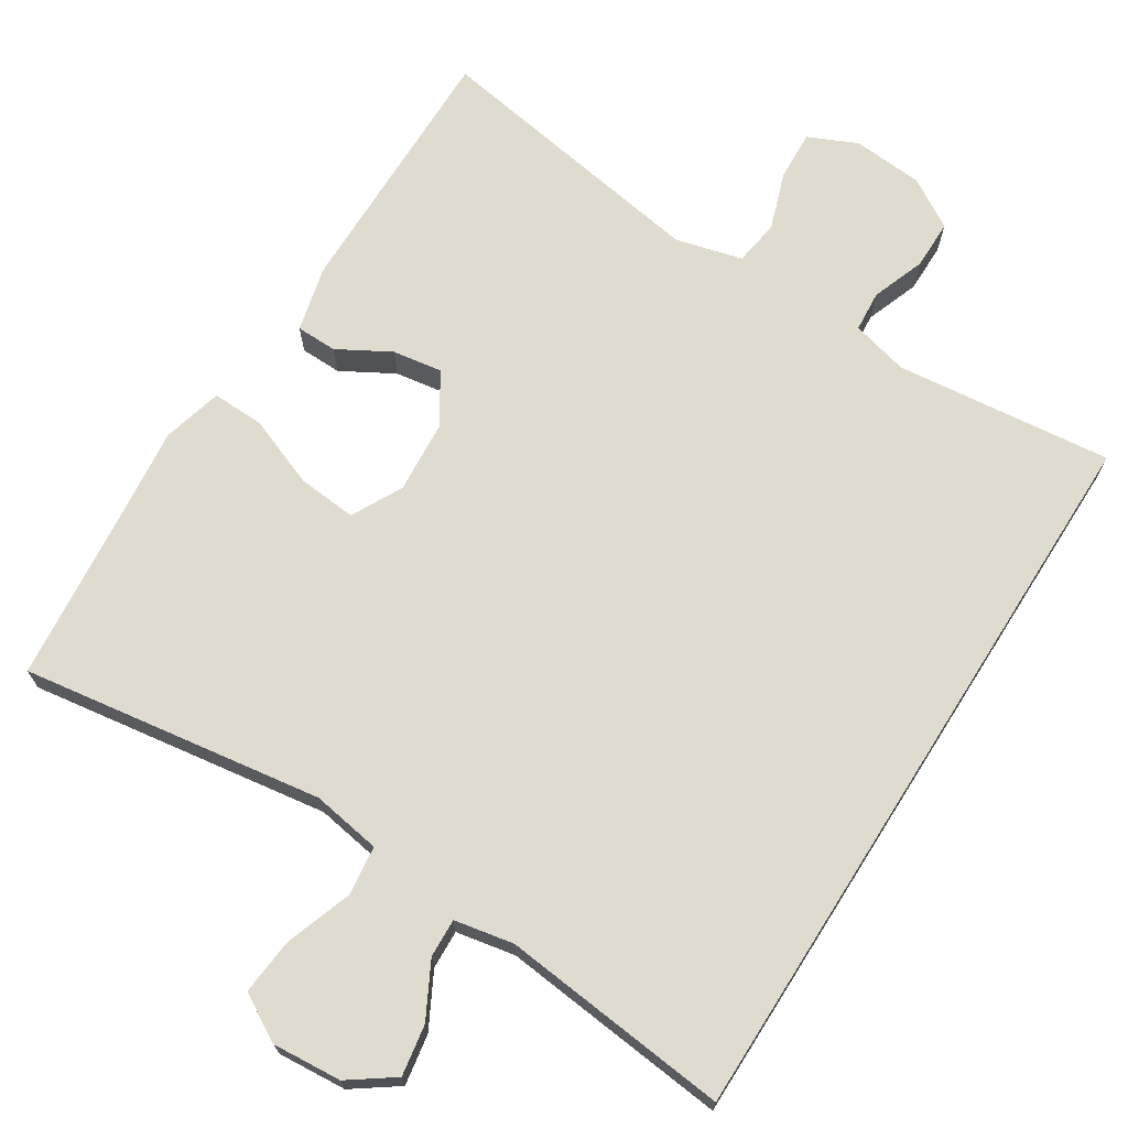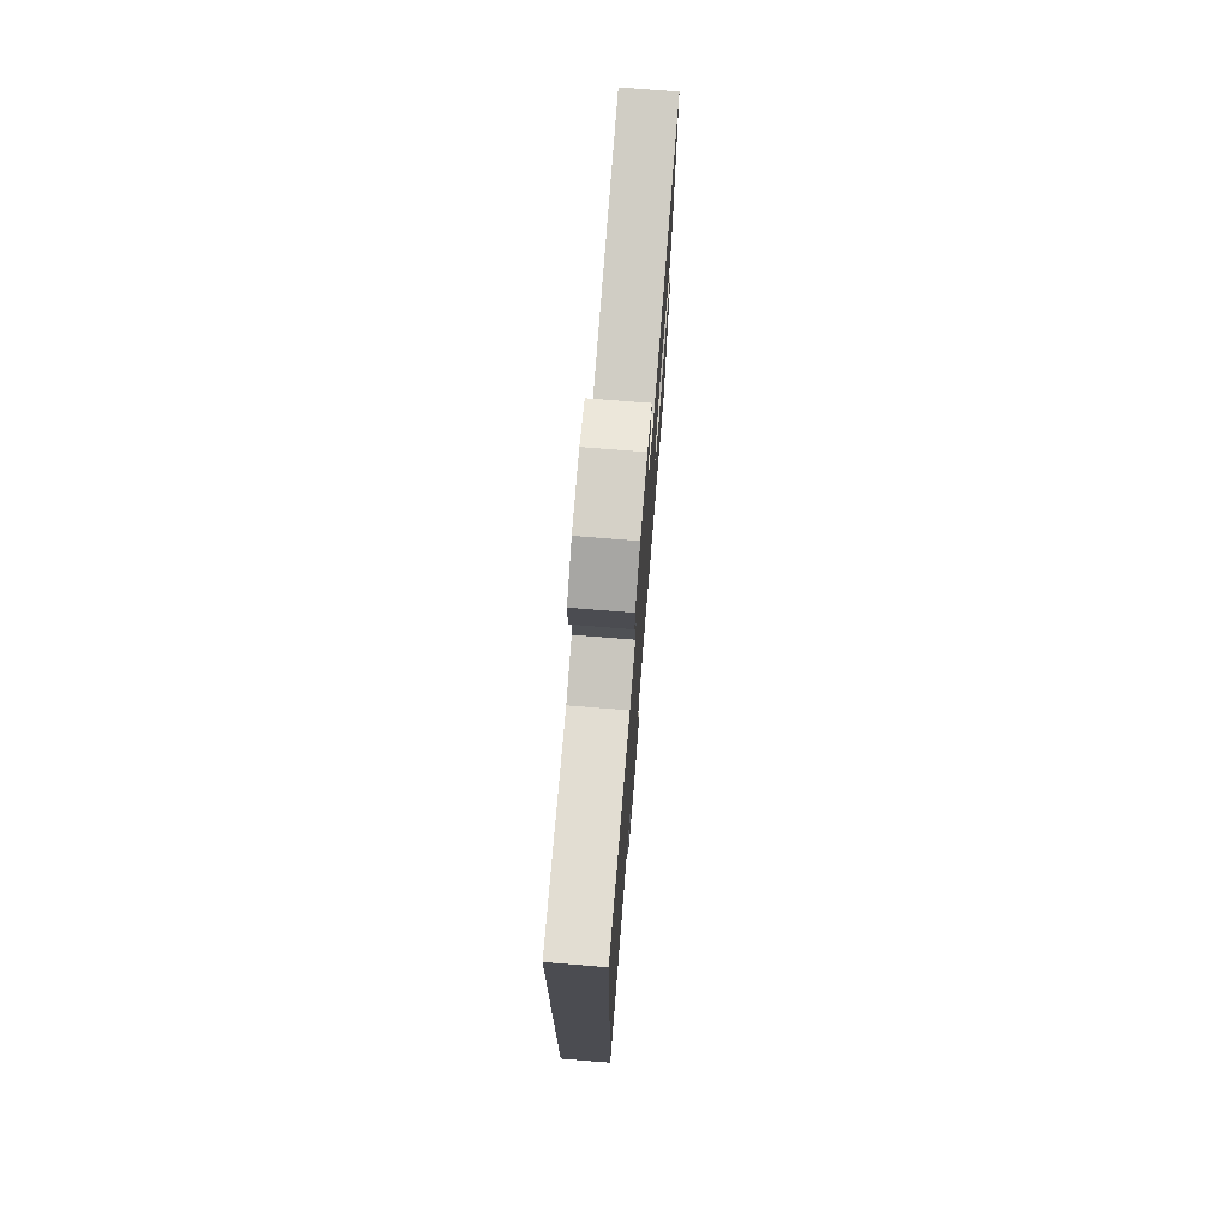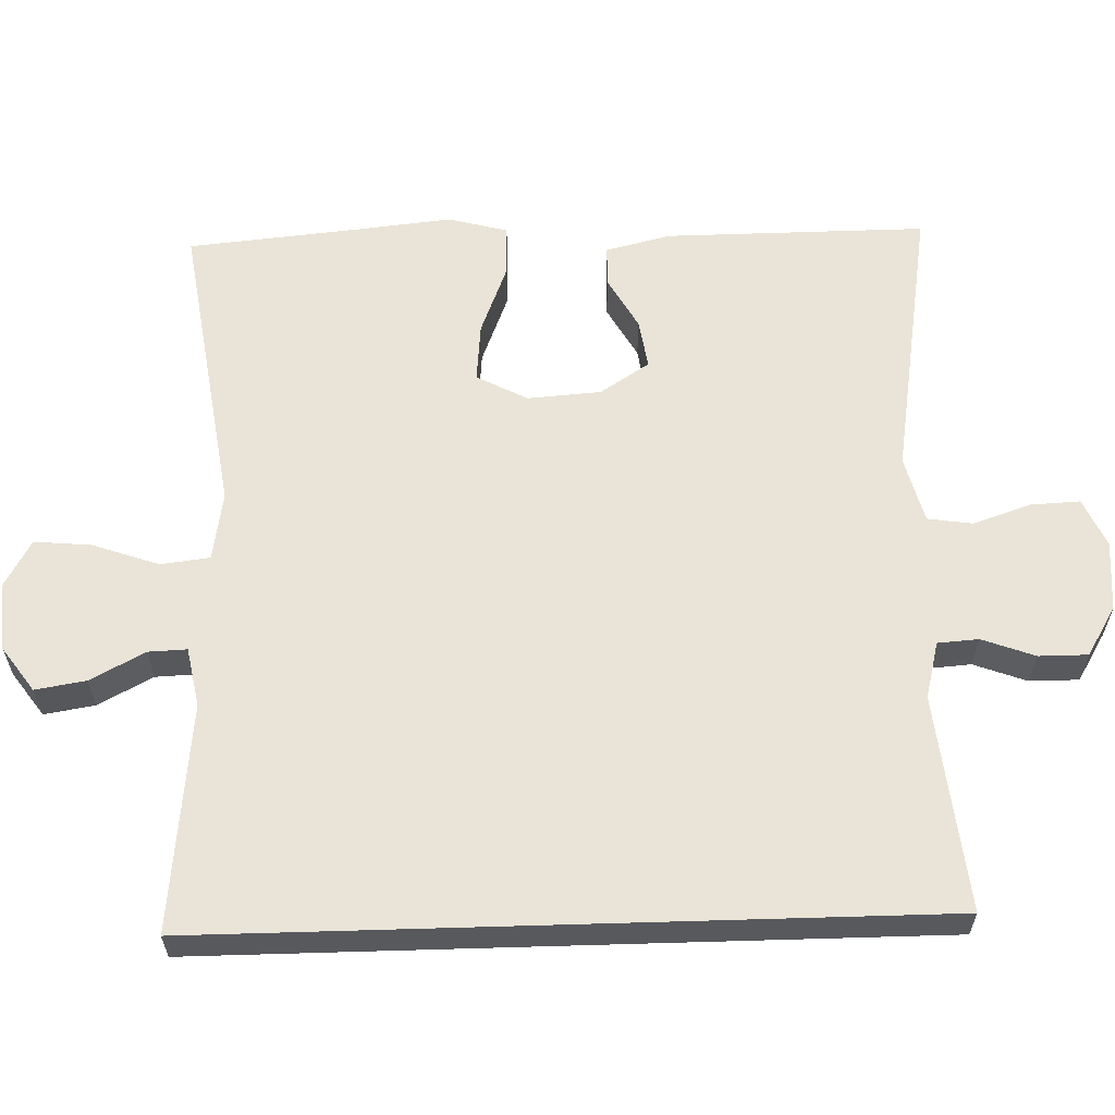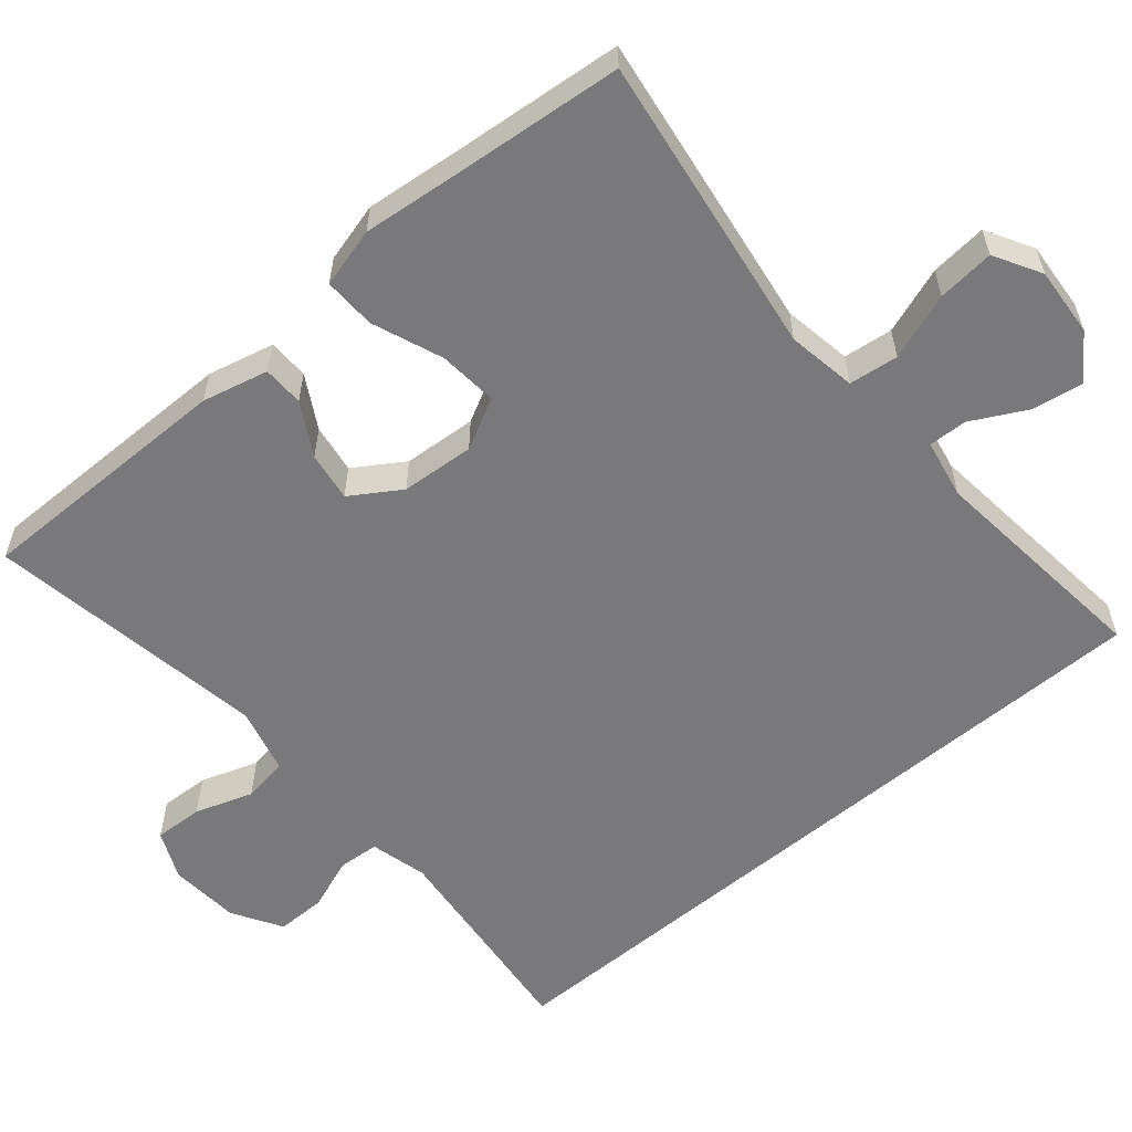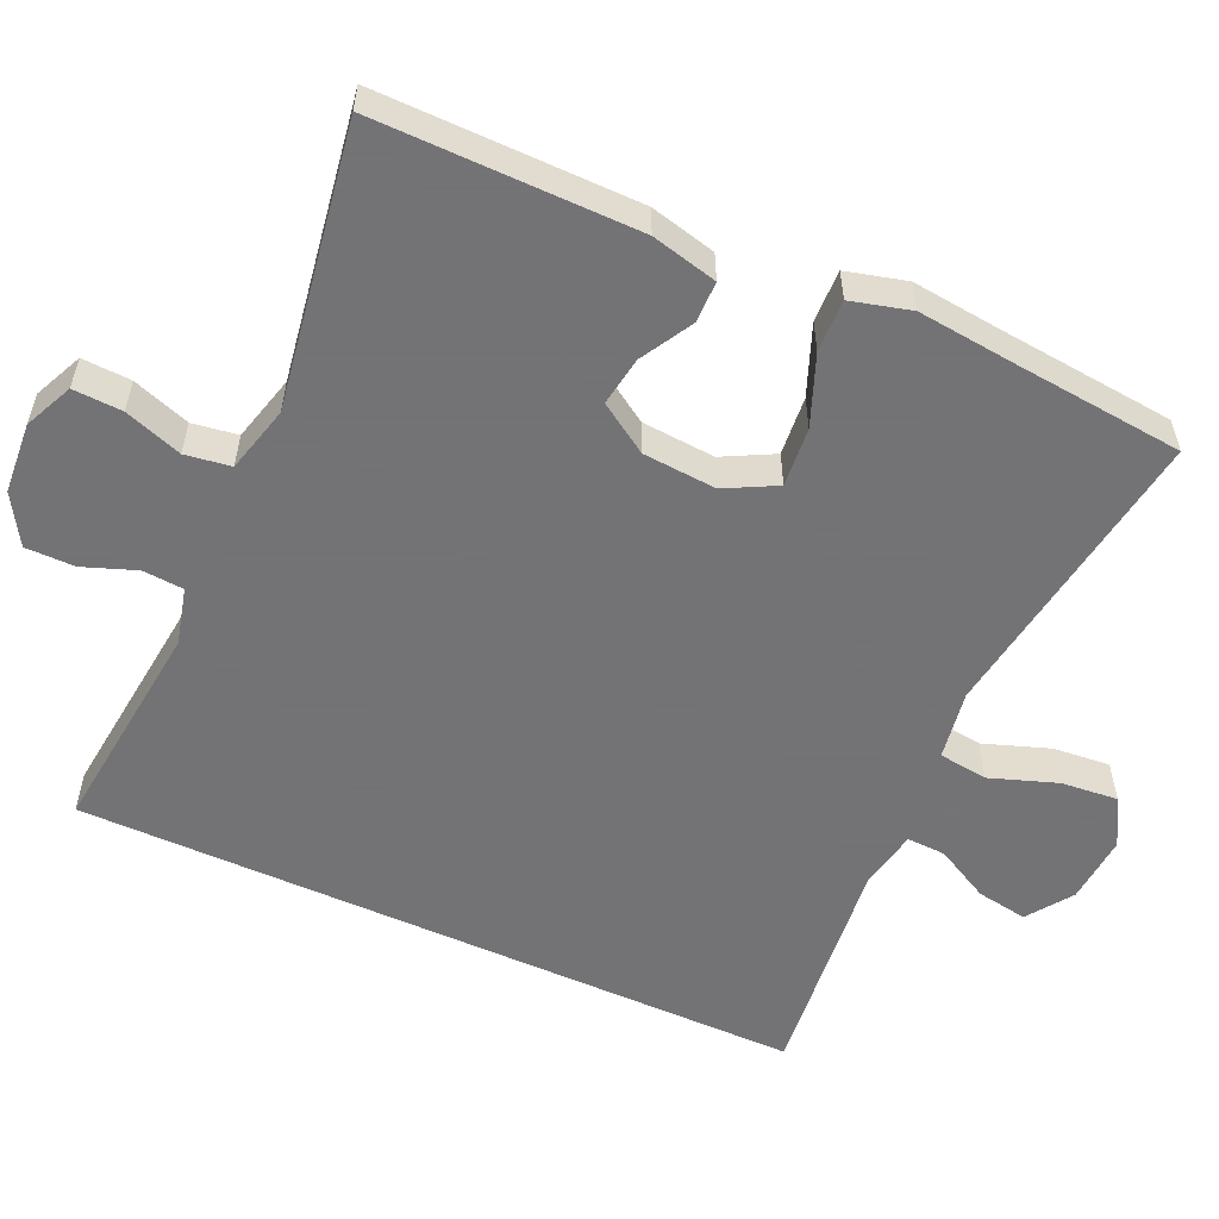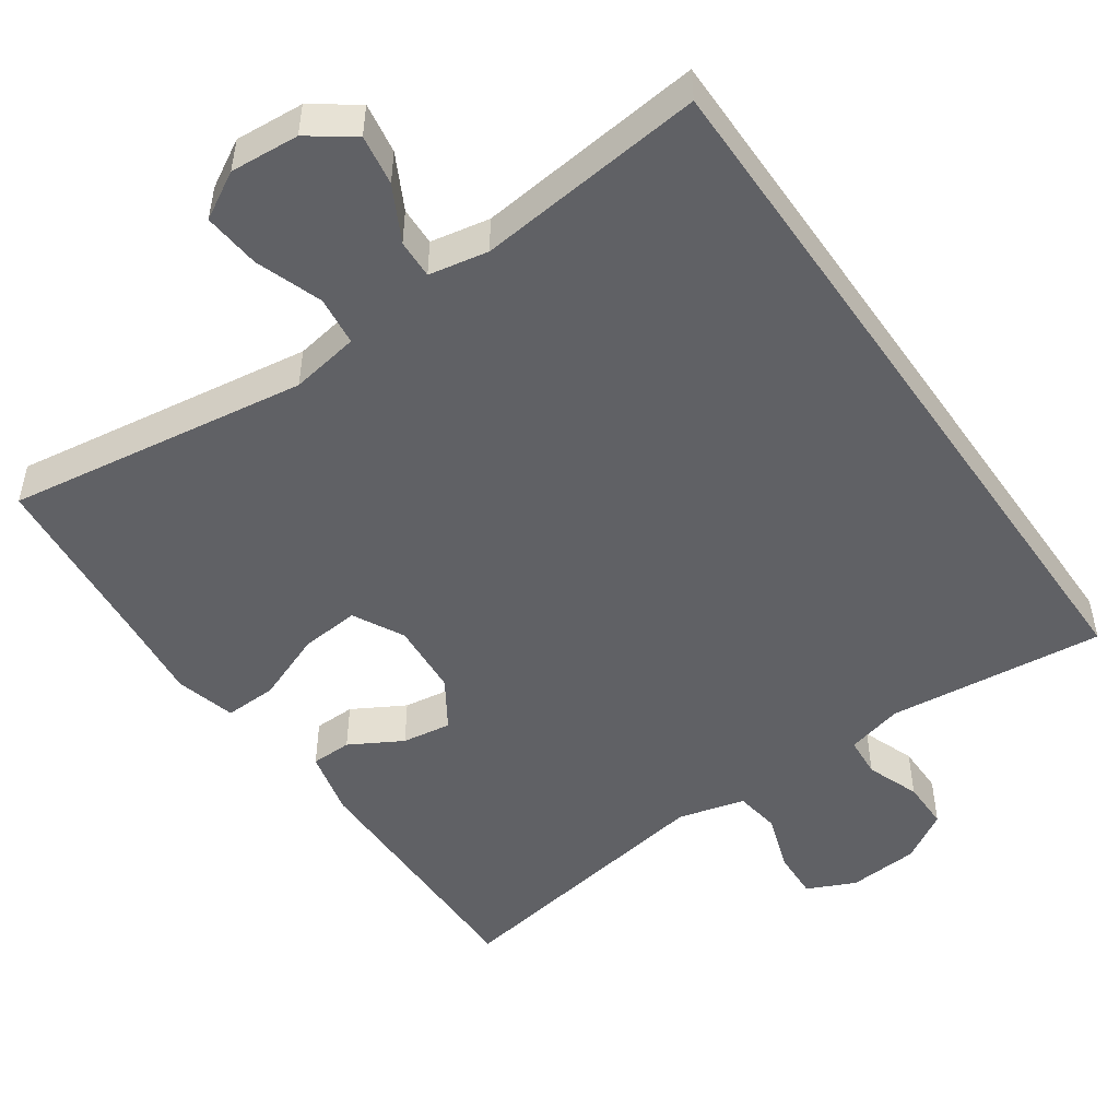
<metadata>
{"format":"obj","ext":"obj","renderer":"f3d","projection":"perspective","resolution":1024,"background":"white","views":[{"elev":70.3,"azim":-147.7,"up":"+Y"},{"elev":74.5,"azim":-85.4,"up":"+Z"},{"elev":60.8,"azim":-91.7,"up":"+Y"},{"elev":-57.9,"azim":130.3,"up":"+Y"},{"elev":-56.0,"azim":65.6,"up":"+Y"},{"elev":-50.0,"azim":-145.2,"up":"+Y"}]}
</metadata>
<code>
v 0.5 0.07 0.5
v 0.498 0.07 0.155
v 0.477 0.07 0.068
v 0.423 0.07 0.067
v 0.354 0.07 0.106
v 0.289 0.07 0.116
v 0.247 0.07 0.051
v 0.24 0.07 -0.046
v 0.275 0.07 -0.113
v 0.353 0.07 -0.106
v 0.445 0.07 -0.07
v 0.514 0.07 -0.068
v 0.535 0.07 -0.147
v 0.522 0.07 -0.271
v 0.5 0.07 -0.5
v 0.102 0.07 -0.441
v 0.011 0.07 -0.456
v 0.003 0.07 -0.521
v 0.034 0.07 -0.609
v 0.041 0.07 -0.684
v -0.021 0.07 -0.719
v -0.112 0.07 -0.712
v -0.171 0.07 -0.67
v -0.16 0.07 -0.603
v -0.122 0.07 -0.531
v -0.12 0.07 -0.48
v -0.198 0.07 -0.465
v -0.5 0.07 -0.497
v -0.5 0.07 0.47
v -0.214 0.07 0.439
v -0.139 0.07 0.458
v -0.135 0.07 0.512
v -0.161 0.07 0.582
v -0.161 0.07 0.647
v -0.096 0.07 0.686
v -0.003 0.07 0.693
v 0.061 0.07 0.664
v 0.058 0.07 0.599
v 0.032 0.07 0.523
v 0.041 0.07 0.463
v 0.129 0.07 0.44
v 0.5 0 0.5
v 0.498 0 0.155
v 0.477 0 0.068
v 0.423 0 0.067
v 0.354 0 0.106
v 0.289 0 0.116
v 0.247 0 0.051
v 0.24 0 -0.046
v 0.275 0 -0.113
v 0.353 0 -0.106
v 0.445 0 -0.07
v 0.514 0 -0.068
v 0.535 0 -0.147
v 0.522 0 -0.271
v 0.5 0 -0.5
v 0.102 0 -0.441
v 0.011 0 -0.456
v 0.003 0 -0.521
v 0.034 0 -0.609
v 0.041 0 -0.684
v -0.021 0 -0.719
v -0.112 0 -0.712
v -0.171 0 -0.67
v -0.16 0 -0.603
v -0.122 0 -0.531
v -0.12 0 -0.48
v -0.198 0 -0.465
v -0.5 0 -0.497
v -0.5 0 0.47
v -0.214 0 0.439
v -0.139 0 0.458
v -0.135 0 0.512
v -0.161 0 0.582
v -0.161 0 0.647
v -0.096 0 0.686
v -0.003 0 0.693
v 0.061 0 0.664
v 0.058 0 0.599
v 0.032 0 0.523
v 0.041 0 0.463
v 0.129 0 0.44
f 36 37 38 39
f 36 39 40
f 35 36 40
f 32 33 34 35
f 31 32 35 40
f 30 31 40 41
f 27 28 29 30
f 26 27 30 41
f 22 23 24 25
f 18 19 20 21
f 18 21 22 25
f 14 15 16
f 14 16 17
f 13 14 17
f 10 11 12 13
f 9 10 13 17
f 8 9 17
f 7 8 17
f 2 3 4 5
f 2 5 6
f 1 2 6
f 41 1 6 7
f 17 18 25 26
f 7 17 26 41
f 80 79 78 77
f 81 80 77
f 81 77 76
f 76 75 74 73
f 81 76 73 72
f 82 81 72 71
f 71 70 69 68
f 82 71 68 67
f 66 65 64 63
f 62 61 60 59
f 66 63 62 59
f 57 56 55
f 58 57 55
f 58 55 54
f 54 53 52 51
f 58 54 51 50
f 58 50 49
f 58 49 48
f 46 45 44 43
f 47 46 43
f 47 43 42
f 48 47 42 82
f 67 66 59 58
f 82 67 58 48
f 1 42 43 2
f 2 43 44 3
f 3 44 45 4
f 4 45 46 5
f 5 46 47 6
f 6 47 48 7
f 7 48 49 8
f 8 49 50 9
f 9 50 51 10
f 10 51 52 11
f 11 52 53 12
f 12 53 54 13
f 13 54 55 14
f 14 55 56 15
f 15 56 57 16
f 16 57 58 17
f 17 58 59 18
f 18 59 60 19
f 19 60 61 20
f 20 61 62 21
f 21 62 63 22
f 22 63 64 23
f 23 64 65 24
f 24 65 66 25
f 25 66 67 26
f 26 67 68 27
f 27 68 69 28
f 28 69 70 29
f 29 70 71 30
f 30 71 72 31
f 31 72 73 32
f 32 73 74 33
f 33 74 75 34
f 34 75 76 35
f 35 76 77 36
f 36 77 78 37
f 37 78 79 38
f 38 79 80 39
f 39 80 81 40
f 40 81 82 41
f 41 82 42 1

</code>
